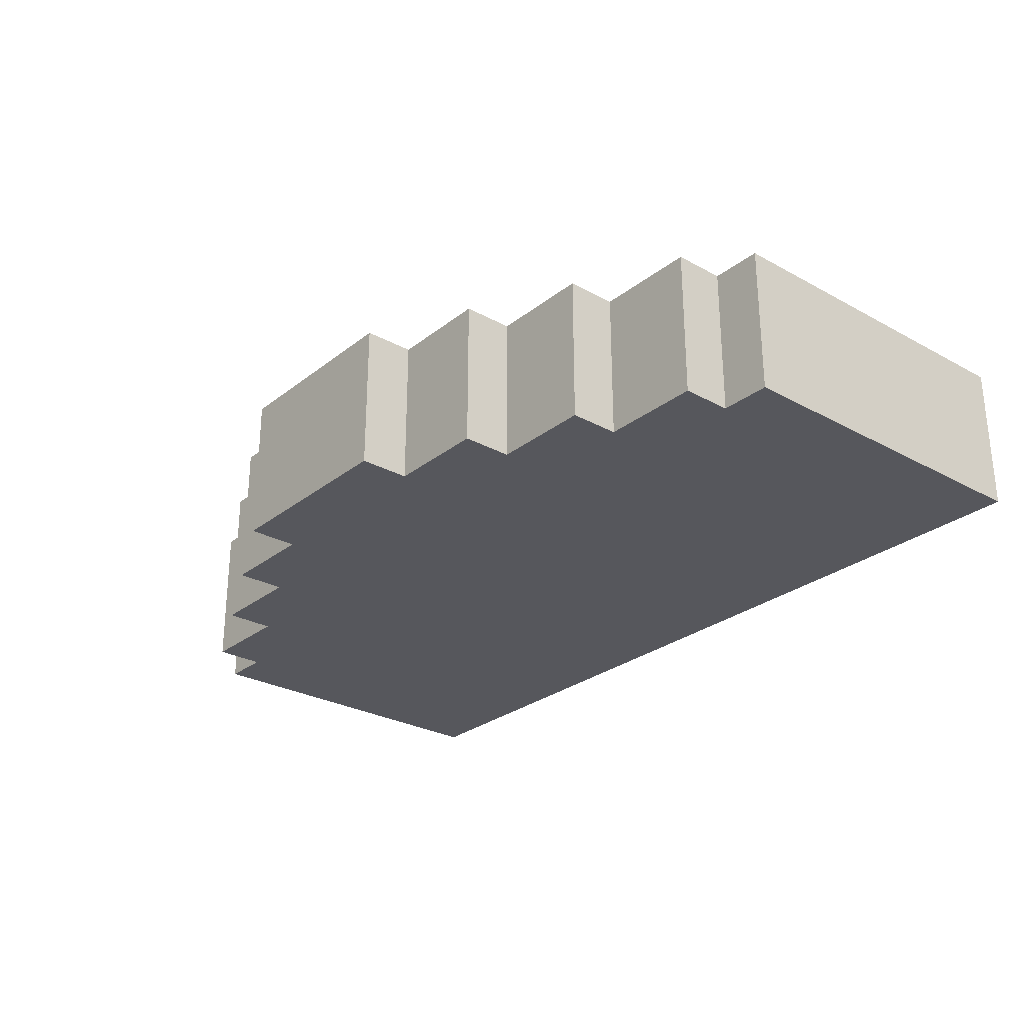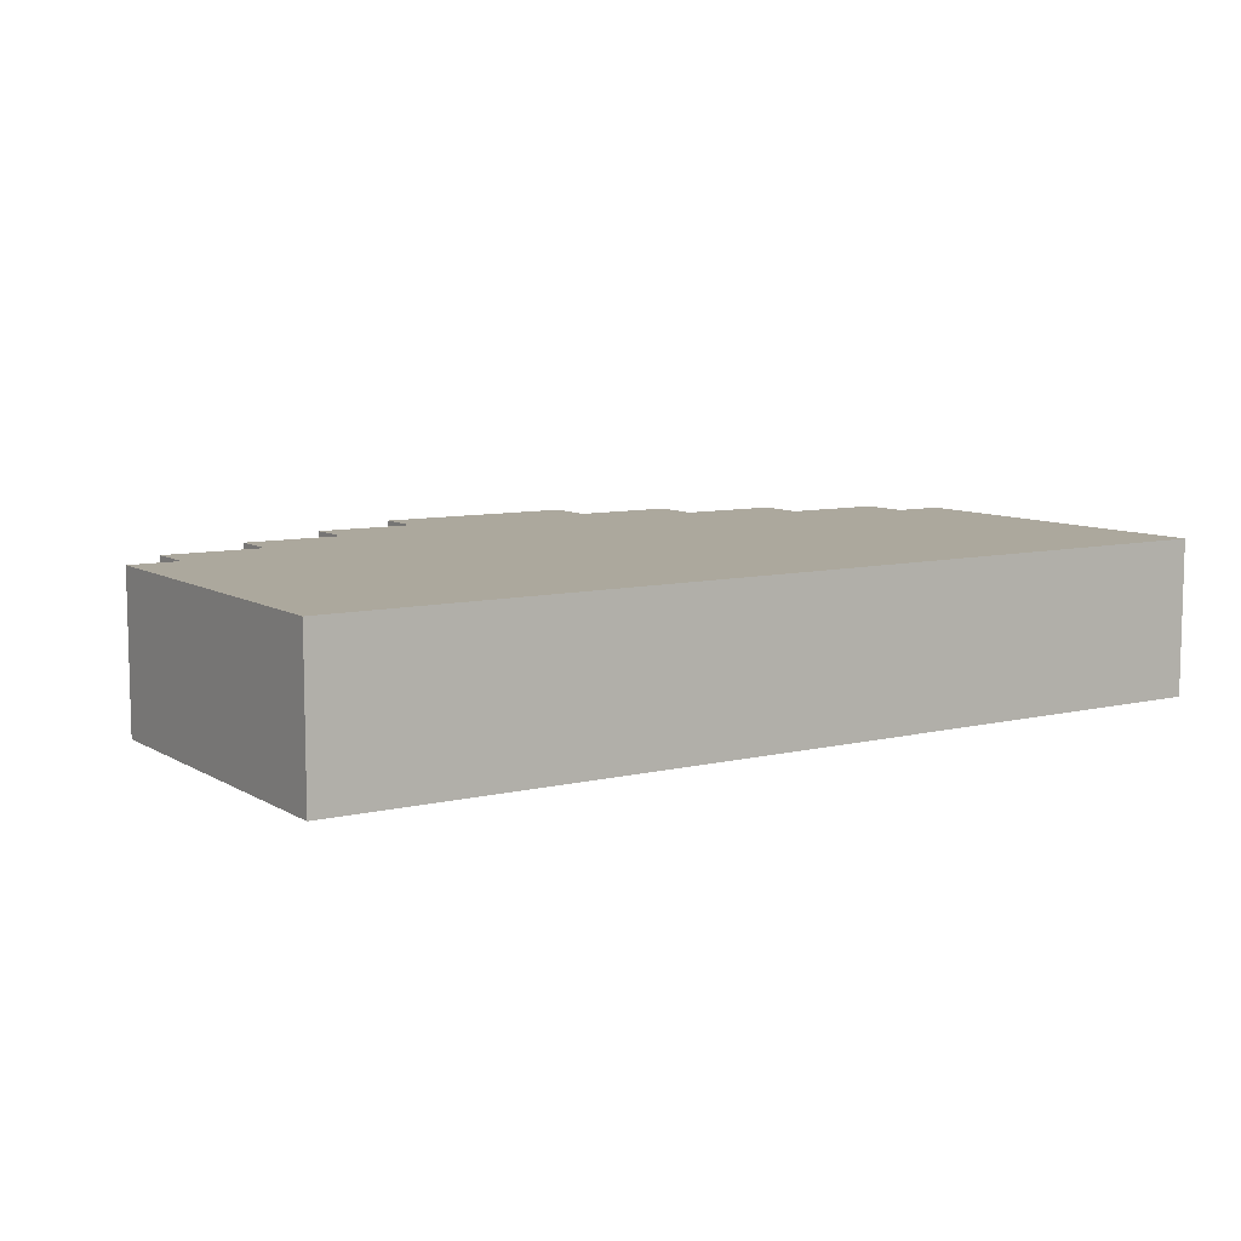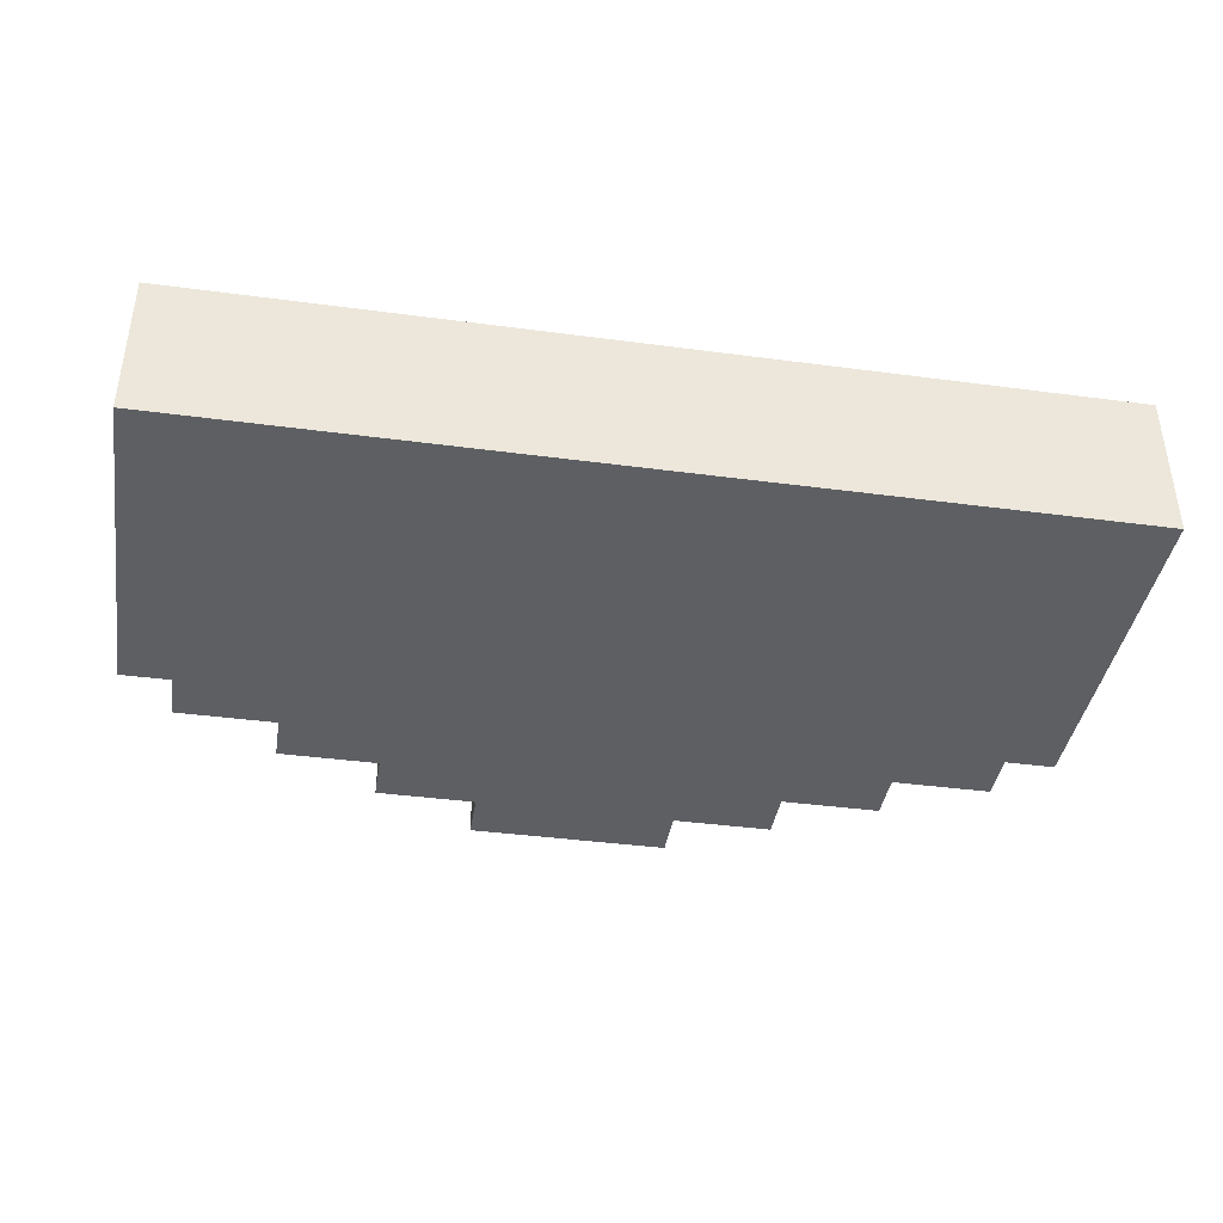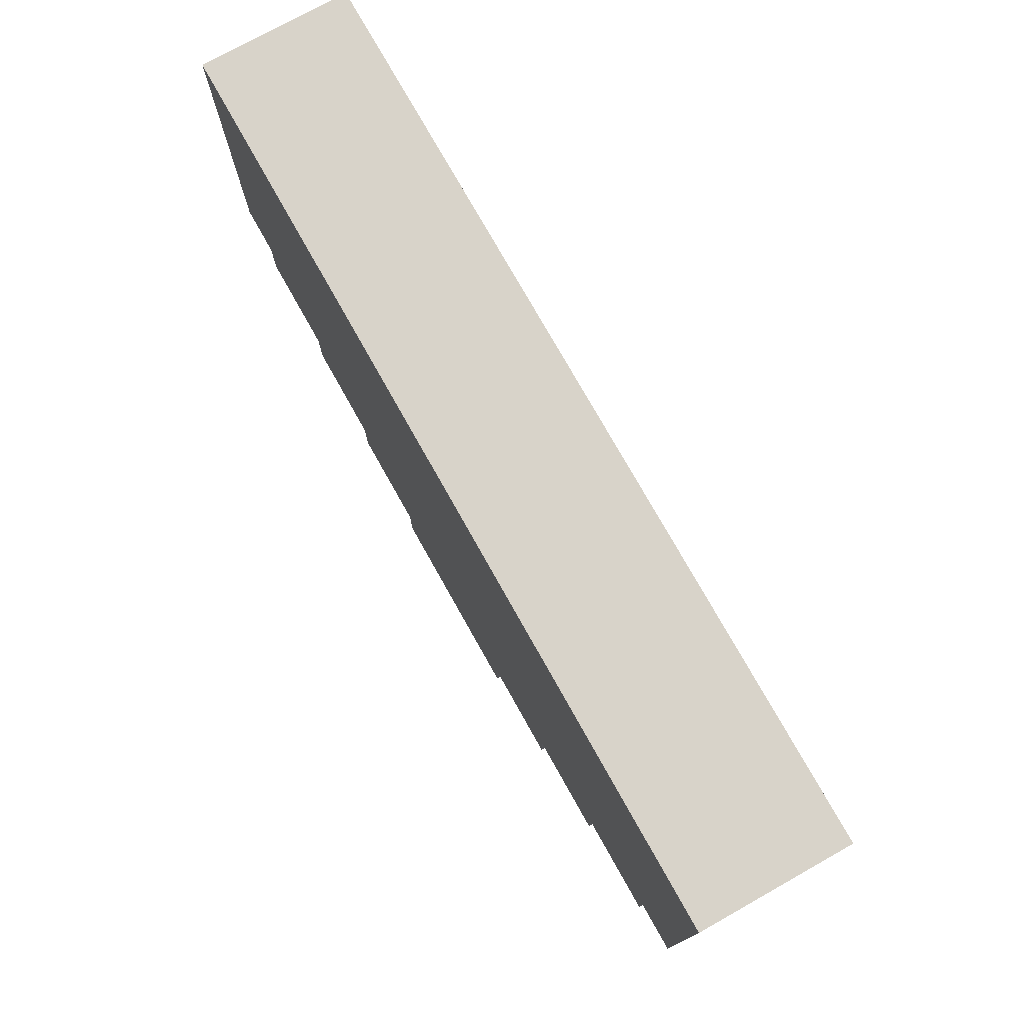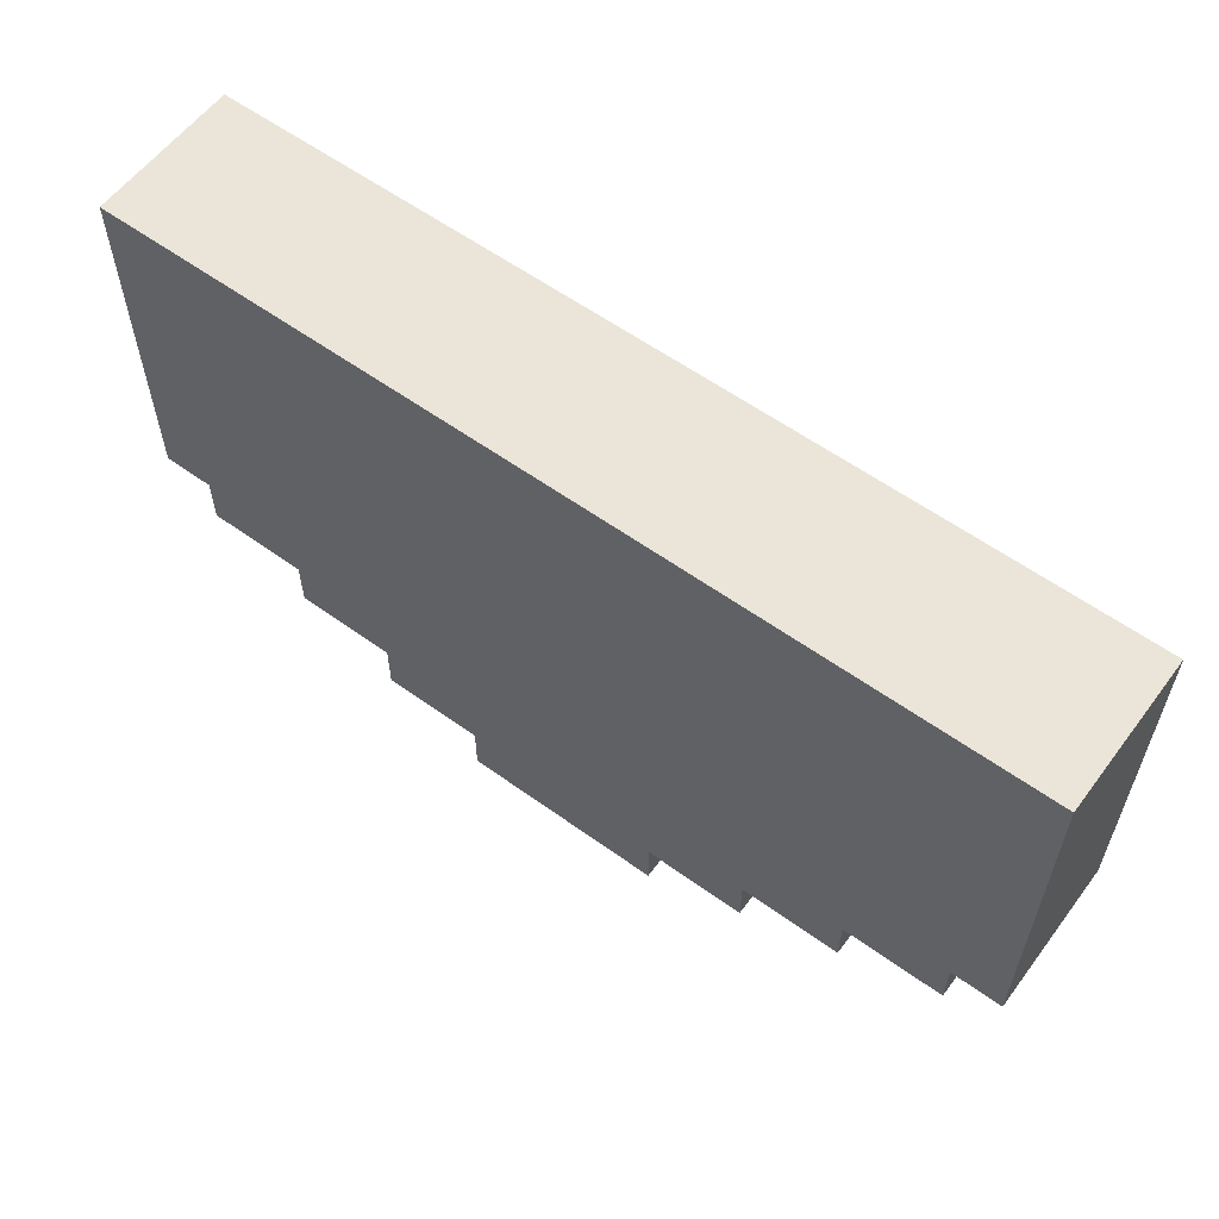
<metadata>
{"format":"obj","ext":"obj","renderer":"f3d","projection":"perspective","resolution":1024,"background":"white","views":[{"elev":-27.5,"azim":49.9,"up":"+Z"},{"elev":8.6,"azim":146.9,"up":"+Z"},{"elev":-40.0,"azim":170.7,"up":"+Z"},{"elev":75.8,"azim":60.7,"up":"+Y"},{"elev":58.8,"azim":-143.4,"up":"+Y"}]}
</metadata>
<code>
o
v -0.9 0.4 0.1
v -0.9 0.4 -0.2
v -0.9 0.5 0.1
v -0.9 0.5 -0.2
v -0.9 0.6 0.1
v -0.9 0.6 -0.2
v -0.9 0.7 0.1
v -0.9 0.7 -0.2
v -0.9 0.8 0.1
v -0.9 0.8 -0.2
v -0.9 0.9 -1.49e-08
v -0.9 0.9 -0.1
v -0.9 1 0.1
v -0.9 1 -1.49e-08
v -0.9 1 -0.1
v -0.9 1 -0.2
v -0.9 1.1 0.1
v -0.9 1.1 -0.2
v -0.8 0.3 0.1
v -0.8 0.3 -0.2
v -0.8 0.4 0.1
v -0.8 0.4 -0.2
v -0.6 0.2 0.1
v -0.6 0.2 -0.2
v -0.6 0.3 0.1
v -0.6 0.3 -0.2
v -0.4 0.1 0.1
v -0.4 0.1 -0.2
v -0.4 0.2 0.1
v -0.4 0.2 -0.2
v -0.2 0 0.1
v -0.2 0 -0.2
v -0.2 0.1 0.1
v -0.2 0.1 -0.2
v 0.2 0 0.1
v 0.2 0 -0.2
v 0.2 0.1 0.1
v 0.2 0.1 -0.2
v 0.4 0.1 0.1
v 0.4 0.1 -0.2
v 0.4 0.2 0.1
v 0.4 0.2 -0.2
v 0.6 0.2 0.1
v 0.6 0.2 -0.2
v 0.6 0.3 0.1
v 0.6 0.3 -0.2
v 0.8 0.3 0.1
v 0.8 0.3 -0.2
v 0.8 0.4 0.1
v 0.8 0.4 -0.2
v 0.9 0.4 0.1
v 0.9 0.4 -0.2
v 0.9 0.5 0.1
v 0.9 0.5 -0.2
v 0.9 0.6 0.1
v 0.9 0.6 -0.2
v 0.9 0.7 0.1
v 0.9 0.7 -0.2
v 0.9 0.8 0.1
v 0.9 0.8 -0.2
v 0.9 0.9 0.1
v 0.9 0.9 -1.49e-08
v 0.9 1 0.1
v 0.9 1 -1.49e-08
v 0.9 1 -0.2
v 0.9 1.1 0.1
v 0.9 1.1 -0.2
v -0.9 0.4 0.1
v -0.9 0.5 0.1
v -0.9 0.6 0.1
v -0.9 0.7 0.1
v -0.9 0.8 0.1
v -0.9 1 0.1
v -0.9 1.1 0.1
v -0.8 0.3 0.1
v -0.8 0.4 0.1
v -0.8 0.5 0.1
v -0.8 0.6 0.1
v -0.8 0.7 0.1
v -0.8 0.8 0.1
v -0.8 0.9 0.1
v -0.8 1 0.1
v -0.7 0.8 0.1
v -0.7 0.9 0.1
v -0.7 1 0.1
v -0.6 0.2 0.1
v -0.6 0.3 0.1
v -0.6 0.4 0.1
v -0.6 0.5 0.1
v -0.6 0.6 0.1
v -0.6 0.7 0.1
v -0.6 0.8 0.1
v -0.5 0.7 0.1
v -0.5 0.8 0.1
v -0.4 0.1 0.1
v -0.4 0.2 0.1
v -0.4 0.3 0.1
v -0.4 0.4 0.1
v -0.4 0.5 0.1
v -0.4 0.6 0.1
v -0.3 0.5 0.1
v -0.3 0.6 0.1
v -0.3 0.7 0.1
v -0.3 0.8 0.1
v -0.3 0.9 0.1
v -0.2 0 0.1
v -0.2 0.1 0.1
v -0.2 0.2 0.1
v -0.2 0.3 0.1
v -0.2 0.4 0.1
v -0.2 0.5 0.1
v -0.2 0.8 0.1
v -0.2 0.9 0.1
v -0.1 0.5 0.1
v -0.1 0.6 0.1
v 0 0.5 0.1
v 0 0.6 0.1
v 0.1 0.4 0.1
v 0.1 0.5 0.1
v 0.1 0.6 0.1
v 0.1 0.7 0.1
v 0.1 0.8 0.1
v 0.2 0 0.1
v 0.2 0.1 0.1
v 0.2 0.2 0.1
v 0.2 0.3 0.1
v 0.2 0.4 0.1
v 0.2 0.5 0.1
v 0.2 0.7 0.1
v 0.2 0.8 0.1
v 0.3 0.6 0.1
v 0.3 0.7 0.1
v 0.4 0.1 0.1
v 0.4 0.2 0.1
v 0.4 0.3 0.1
v 0.4 0.4 0.1
v 0.4 0.5 0.1
v 0.4 0.6 0.1
v 0.4 0.7 0.1
v 0.4 0.8 0.1
v 0.4 0.9 0.1
v 0.5 0.6 0.1
v 0.5 0.7 0.1
v 0.5 0.8 0.1
v 0.5 0.9 0.1
v 0.6 0.2 0.1
v 0.6 0.3 0.1
v 0.6 0.4 0.1
v 0.6 0.5 0.1
v 0.6 0.6 0.1
v 0.6 0.7 0.1
v 0.7 0.7 0.1
v 0.7 0.8 0.1
v 0.7 0.9 0.1
v 0.8 0.3 0.1
v 0.8 0.4 0.1
v 0.8 0.5 0.1
v 0.8 0.6 0.1
v 0.8 0.7 0.1
v 0.8 0.8 0.1
v 0.8 0.9 0.1
v 0.8 1 0.1
v 0.9 0.4 0.1
v 0.9 0.5 0.1
v 0.9 0.6 0.1
v 0.9 0.7 0.1
v 0.9 0.8 0.1
v 0.9 0.9 0.1
v 0.9 1 0.1
v 0.9 1.1 0.1
v -0.9 0.4 -0.2
v -0.9 0.5 -0.2
v -0.9 0.6 -0.2
v -0.9 0.7 -0.2
v -0.9 0.8 -0.2
v -0.9 1 -0.2
v -0.9 1.1 -0.2
v -0.8 0.3 -0.2
v -0.8 0.4 -0.2
v -0.8 0.5 -0.2
v -0.8 0.6 -0.2
v -0.8 0.7 -0.2
v -0.8 0.8 -0.2
v -0.8 0.9 -0.2
v -0.8 1 -0.2
v -0.7 0.7 -0.2
v -0.7 0.8 -0.2
v -0.7 0.9 -0.2
v -0.7 1 -0.2
v -0.6 0.2 -0.2
v -0.6 0.3 -0.2
v -0.6 0.4 -0.2
v -0.6 0.5 -0.2
v -0.6 0.6 -0.2
v -0.6 0.7 -0.2
v -0.6 0.8 -0.2
v -0.5 0.7 -0.2
v -0.5 0.8 -0.2
v -0.5 0.9 -0.2
v -0.5 1 -0.2
v -0.4 0.1 -0.2
v -0.4 0.2 -0.2
v -0.4 0.3 -0.2
v -0.4 0.4 -0.2
v -0.4 0.5 -0.2
v -0.4 0.6 -0.2
v -0.4 0.9 -0.2
v -0.4 1 -0.2
v -0.3 0.5 -0.2
v -0.3 0.6 -0.2
v -0.3 0.7 -0.2
v -0.2 0 -0.2
v -0.2 0.1 -0.2
v -0.2 0.2 -0.2
v -0.2 0.3 -0.2
v -0.2 0.4 -0.2
v -0.2 0.5 -0.2
v -0.2 0.6 -0.2
v -0.2 0.7 -0.2
v -0.2 0.8 -0.2
v -0.1 0.4 -0.2
v -0.1 0.5 -0.2
v -0.1 0.6 -0.2
v -0.1 0.7 -0.2
v -0.1 0.8 -0.2
v 0 0.4 -0.2
v 0 0.5 -0.2
v 0.1 0.5 -0.2
v 0.1 0.6 -0.2
v 0.2 0 -0.2
v 0.2 0.1 -0.2
v 0.2 0.2 -0.2
v 0.2 0.3 -0.2
v 0.2 0.4 -0.2
v 0.2 0.5 -0.2
v 0.2 0.6 -0.2
v 0.2 0.8 -0.2
v 0.2 0.9 -0.2
v 0.3 0.5 -0.2
v 0.3 0.6 -0.2
v 0.3 0.7 -0.2
v 0.3 0.8 -0.2
v 0.3 0.9 -0.2
v 0.4 0.1 -0.2
v 0.4 0.2 -0.2
v 0.4 0.3 -0.2
v 0.4 0.4 -0.2
v 0.4 0.5 -0.2
v 0.4 0.6 -0.2
v 0.5 0.7 -0.2
v 0.5 0.8 -0.2
v 0.6 0.2 -0.2
v 0.6 0.3 -0.2
v 0.6 0.4 -0.2
v 0.6 0.5 -0.2
v 0.6 0.6 -0.2
v 0.6 0.7 -0.2
v 0.6 0.8 -0.2
v 0.7 0.8 -0.2
v 0.7 0.9 -0.2
v 0.7 1 -0.2
v 0.8 0.3 -0.2
v 0.8 0.4 -0.2
v 0.8 0.5 -0.2
v 0.8 0.6 -0.2
v 0.8 0.7 -0.2
v 0.8 0.8 -0.2
v 0.8 0.9 -0.2
v 0.8 1 -0.2
v 0.9 0.4 -0.2
v 0.9 0.5 -0.2
v 0.9 0.6 -0.2
v 0.9 0.7 -0.2
v 0.9 0.8 -0.2
v 0.9 1 -0.2
v 0.9 1.1 -0.2
v -0.2 0 0.1
v 0.2 0 0.1
v -0.2 0 -0.2
v 0.2 0 -0.2
v -0.4 0.1 0.1
v -0.2 0.1 0.1
v 0.2 0.1 0.1
v 0.4 0.1 0.1
v -0.4 0.1 -0.2
v -0.2 0.1 -0.2
v 0.2 0.1 -0.2
v 0.4 0.1 -0.2
v -0.6 0.2 0.1
v -0.4 0.2 0.1
v 0.4 0.2 0.1
v 0.6 0.2 0.1
v -0.6 0.2 -0.2
v -0.4 0.2 -0.2
v 0.4 0.2 -0.2
v 0.6 0.2 -0.2
v -0.8 0.3 0.1
v -0.6 0.3 0.1
v 0.6 0.3 0.1
v 0.8 0.3 0.1
v -0.8 0.3 -0.2
v -0.6 0.3 -0.2
v 0.6 0.3 -0.2
v 0.8 0.3 -0.2
v -0.9 0.4 0.1
v -0.8 0.4 0.1
v 0.8 0.4 0.1
v 0.9 0.4 0.1
v -0.9 0.4 -0.2
v -0.8 0.4 -0.2
v 0.8 0.4 -0.2
v 0.9 0.4 -0.2
v -0.9 1.1 0.1
v 0.9 1.1 0.1
v -0.9 1.1 -0.2
v 0.9 1.1 -0.2
f 3 2 1
f 4 2 3
f 5 4 3
f 6 4 5
f 7 6 5
f 8 6 7
f 9 8 7
f 10 8 9
f 11 10 9
f 12 10 11
f 13 11 9
f 14 12 11
f 14 11 13
f 15 10 12
f 15 12 14
f 16 10 15
f 17 14 13
f 17 15 14
f 17 16 15
f 18 16 17
f 21 20 19
f 22 20 21
f 25 24 23
f 26 24 25
f 29 28 27
f 30 28 29
f 33 32 31
f 34 32 33
f 35 36 37
f 37 36 38
f 39 40 41
f 41 40 42
f 43 44 45
f 45 44 46
f 47 48 49
f 49 48 50
f 51 52 53
f 53 52 54
f 53 54 55
f 55 54 56
f 55 56 57
f 57 56 58
f 57 58 59
f 59 58 60
f 59 60 61
f 61 60 62
f 61 62 63
f 62 60 64
f 63 62 64
f 64 60 65
f 63 64 66
f 64 65 66
f 66 65 67
f 76 69 68
f 77 70 69
f 77 69 76
f 78 71 70
f 78 70 77
f 79 72 71
f 79 71 78
f 80 73 72
f 80 72 79
f 81 73 80
f 82 74 73
f 82 73 81
f 83 81 80
f 83 80 79
f 84 82 81
f 84 81 83
f 85 74 82
f 85 82 84
f 87 76 75
f 88 77 76
f 88 76 87
f 89 78 77
f 89 77 88
f 90 79 78
f 90 78 89
f 91 83 79
f 91 79 90
f 92 84 83
f 92 83 91
f 92 85 84
f 93 91 90
f 93 92 91
f 94 85 92
f 94 92 93
f 96 87 86
f 97 88 87
f 97 87 96
f 98 89 88
f 98 88 97
f 99 90 89
f 99 89 98
f 100 93 90
f 100 90 99
f 101 99 98
f 101 100 99
f 102 93 100
f 102 100 101
f 103 94 93
f 103 93 102
f 104 85 94
f 104 94 103
f 105 85 104
f 107 96 95
f 108 97 96
f 108 96 107
f 109 98 97
f 109 97 108
f 110 101 98
f 110 98 109
f 111 102 101
f 111 101 110
f 112 103 102
f 112 104 103
f 112 105 104
f 113 85 105
f 113 105 112
f 114 102 111
f 114 111 110
f 115 112 102
f 115 102 114
f 115 113 112
f 116 114 110
f 116 115 114
f 117 113 115
f 117 115 116
f 118 116 110
f 118 110 109
f 119 117 116
f 119 116 118
f 120 113 117
f 120 117 119
f 121 113 120
f 122 113 121
f 123 107 106
f 124 108 107
f 124 107 123
f 125 109 108
f 125 108 124
f 126 118 109
f 126 109 125
f 127 119 118
f 127 118 126
f 128 120 119
f 128 119 127
f 129 121 120
f 129 122 121
f 130 113 122
f 130 122 129
f 131 129 120
f 131 130 129
f 131 120 128
f 132 130 131
f 133 125 124
f 134 126 125
f 134 125 133
f 135 127 126
f 135 126 134
f 136 128 127
f 136 127 135
f 137 131 128
f 137 128 136
f 137 132 131
f 138 132 137
f 139 130 132
f 139 132 138
f 140 113 130
f 140 130 139
f 141 85 113
f 141 113 140
f 142 139 138
f 142 138 137
f 143 140 139
f 143 139 142
f 144 141 140
f 144 140 143
f 145 85 141
f 145 141 144
f 146 135 134
f 147 136 135
f 147 135 146
f 148 137 136
f 148 136 147
f 149 142 137
f 149 137 148
f 150 144 143
f 150 142 149
f 150 143 142
f 151 144 150
f 152 144 151
f 152 151 150
f 153 145 144
f 153 144 152
f 154 85 145
f 154 145 153
f 155 148 147
f 156 149 148
f 156 148 155
f 157 150 149
f 157 149 156
f 158 152 150
f 158 150 157
f 159 153 152
f 159 152 158
f 160 154 153
f 160 153 159
f 161 85 154
f 161 154 160
f 162 74 85
f 162 85 161
f 163 157 156
f 164 158 157
f 164 157 163
f 165 159 158
f 165 158 164
f 166 160 159
f 166 159 165
f 167 161 160
f 167 160 166
f 168 162 161
f 168 161 167
f 169 74 162
f 169 162 168
f 170 74 169
f 171 172 179
f 172 173 180
f 179 172 180
f 173 174 181
f 180 173 181
f 174 175 182
f 181 174 182
f 175 176 183
f 182 175 183
f 183 176 184
f 176 177 185
f 184 176 185
f 183 184 186
f 181 182 186
f 182 183 186
f 186 184 187
f 184 185 188
f 187 184 188
f 185 177 189
f 188 185 189
f 178 179 191
f 179 180 192
f 191 179 192
f 180 181 193
f 192 180 193
f 181 186 194
f 193 181 194
f 186 187 195
f 194 186 195
f 187 188 196
f 195 187 196
f 188 189 196
f 194 195 197
f 195 196 197
f 196 189 198
f 197 196 198
f 198 189 199
f 189 177 200
f 199 189 200
f 190 191 202
f 191 192 203
f 202 191 203
f 192 193 204
f 203 192 204
f 193 194 205
f 204 193 205
f 194 197 206
f 205 194 206
f 198 199 207
f 197 198 207
f 199 200 207
f 200 177 208
f 207 200 208
f 204 205 209
f 205 206 209
f 206 197 210
f 209 206 210
f 197 207 211
f 210 197 211
f 207 208 211
f 201 202 213
f 202 203 214
f 213 202 214
f 203 204 215
f 214 203 215
f 204 209 216
f 215 204 216
f 209 210 217
f 216 209 217
f 210 211 218
f 217 210 218
f 211 208 219
f 218 211 219
f 219 208 220
f 215 216 221
f 217 218 221
f 216 217 221
f 221 218 222
f 218 219 223
f 222 218 223
f 219 220 224
f 223 219 224
f 220 208 225
f 224 220 225
f 221 222 226
f 215 221 226
f 223 224 227
f 226 222 227
f 222 223 227
f 224 225 227
f 226 227 228
f 227 225 228
f 228 225 229
f 212 213 230
f 213 214 231
f 230 213 231
f 214 215 232
f 231 214 232
f 215 226 233
f 232 215 233
f 226 228 234
f 233 226 234
f 228 229 234
f 234 229 235
f 229 225 236
f 235 229 236
f 225 208 237
f 236 225 237
f 237 208 238
f 234 235 239
f 235 236 239
f 236 237 240
f 239 236 240
f 240 237 241
f 237 238 242
f 241 237 242
f 238 208 243
f 242 238 243
f 231 232 244
f 232 233 245
f 244 232 245
f 233 234 246
f 245 233 246
f 234 239 247
f 246 234 247
f 240 241 248
f 247 239 248
f 239 240 248
f 248 241 249
f 241 242 250
f 249 241 250
f 242 243 250
f 250 243 251
f 245 246 252
f 246 247 253
f 252 246 253
f 247 248 254
f 253 247 254
f 248 249 255
f 254 248 255
f 249 250 256
f 255 249 256
f 250 251 257
f 256 250 257
f 251 243 258
f 257 251 258
f 258 243 259
f 257 258 259
f 243 208 260
f 259 243 260
f 208 177 261
f 260 208 261
f 253 254 262
f 254 255 263
f 262 254 263
f 255 256 264
f 263 255 264
f 256 257 265
f 264 256 265
f 259 260 266
f 265 257 266
f 257 259 266
f 266 260 267
f 260 261 268
f 267 260 268
f 261 177 269
f 268 261 269
f 263 264 270
f 264 265 271
f 270 264 271
f 265 266 272
f 271 265 272
f 266 267 273
f 272 266 273
f 267 268 274
f 273 267 274
f 268 269 274
f 269 177 275
f 274 269 275
f 275 177 276
f 279 278 277
f 280 278 279
f 285 282 281
f 286 282 285
f 287 284 283
f 288 284 287
f 293 290 289
f 294 290 293
f 295 292 291
f 296 292 295
f 301 298 297
f 302 298 301
f 303 300 299
f 304 300 303
f 309 306 305
f 310 306 309
f 311 308 307
f 312 308 311
f 313 314 315
f 315 314 316

</code>
